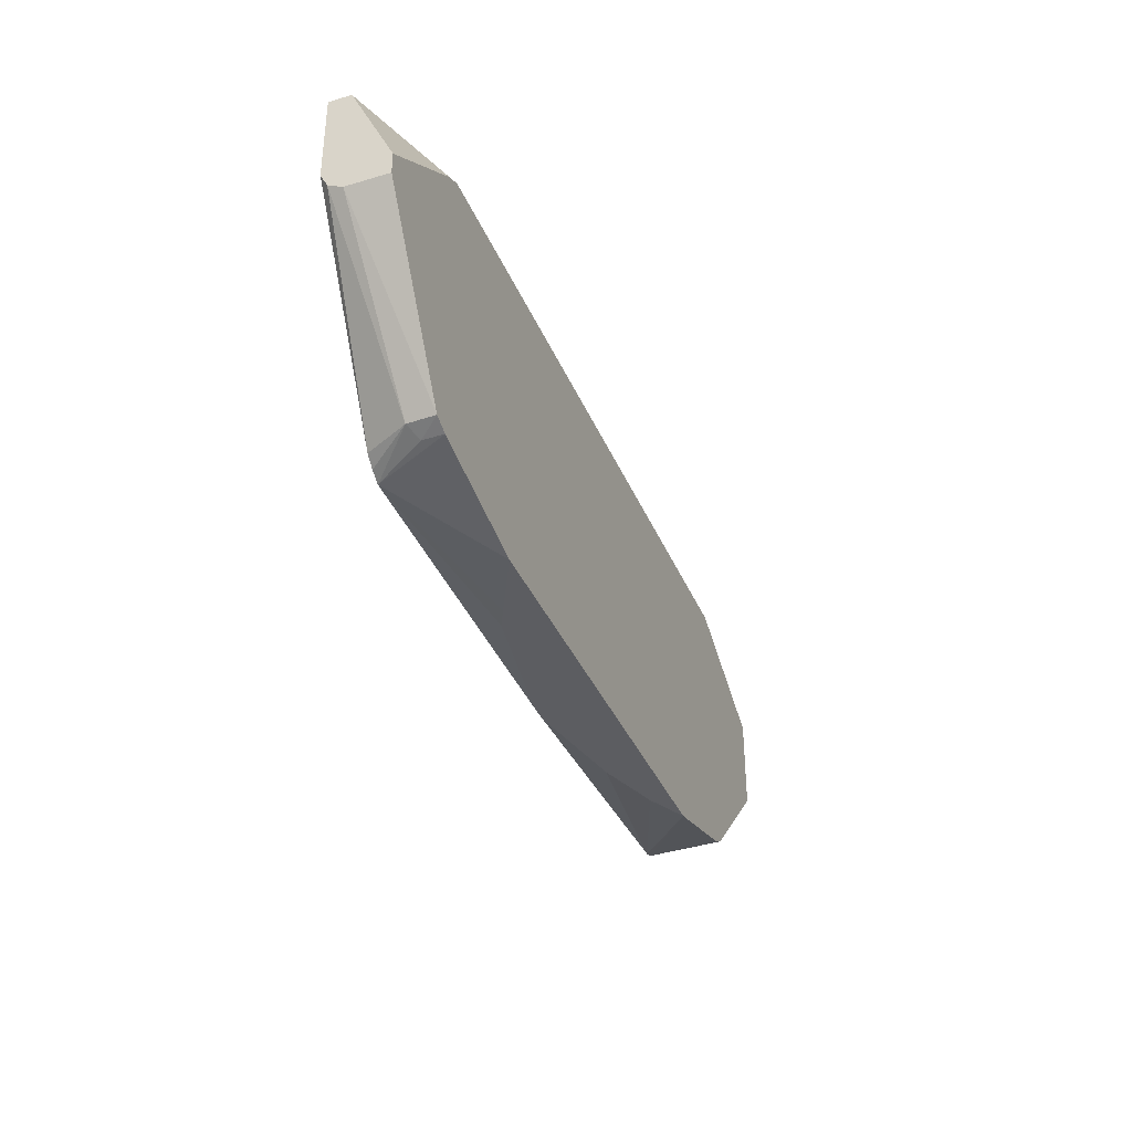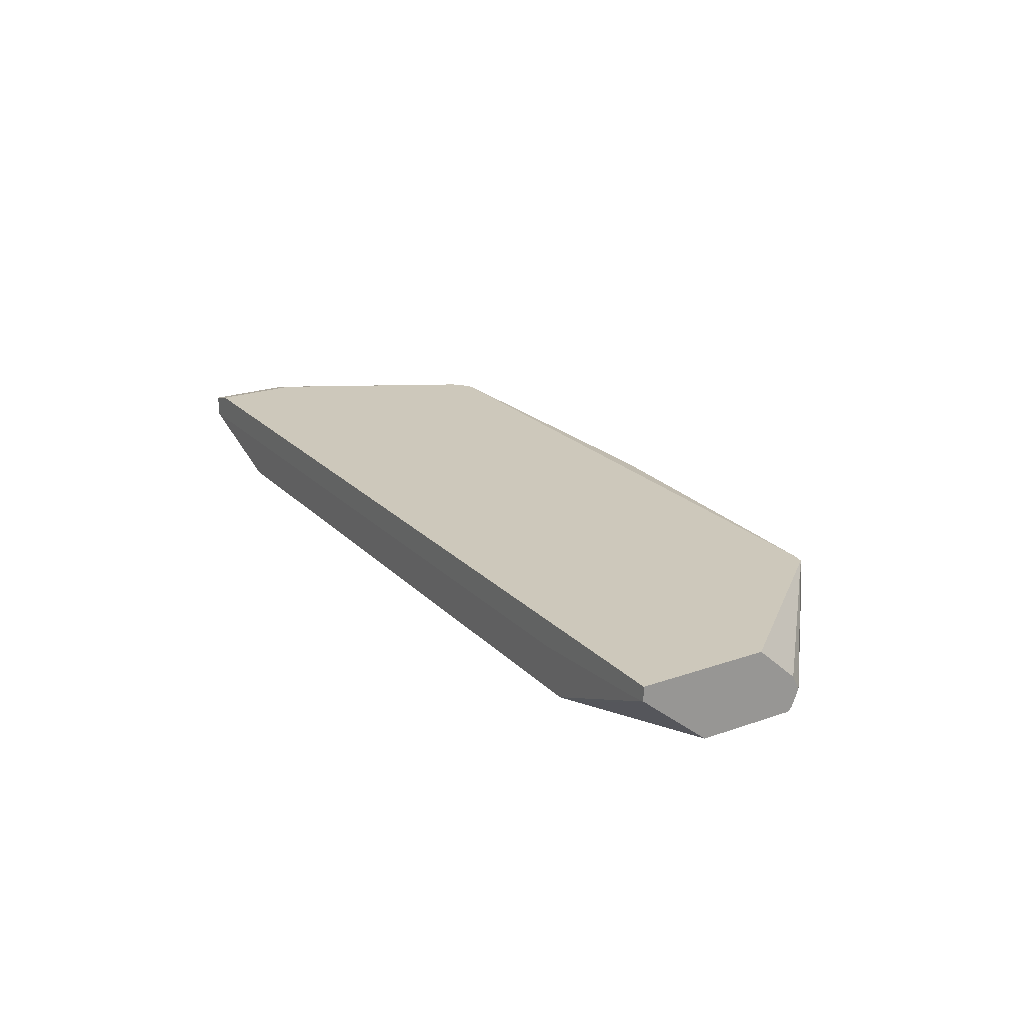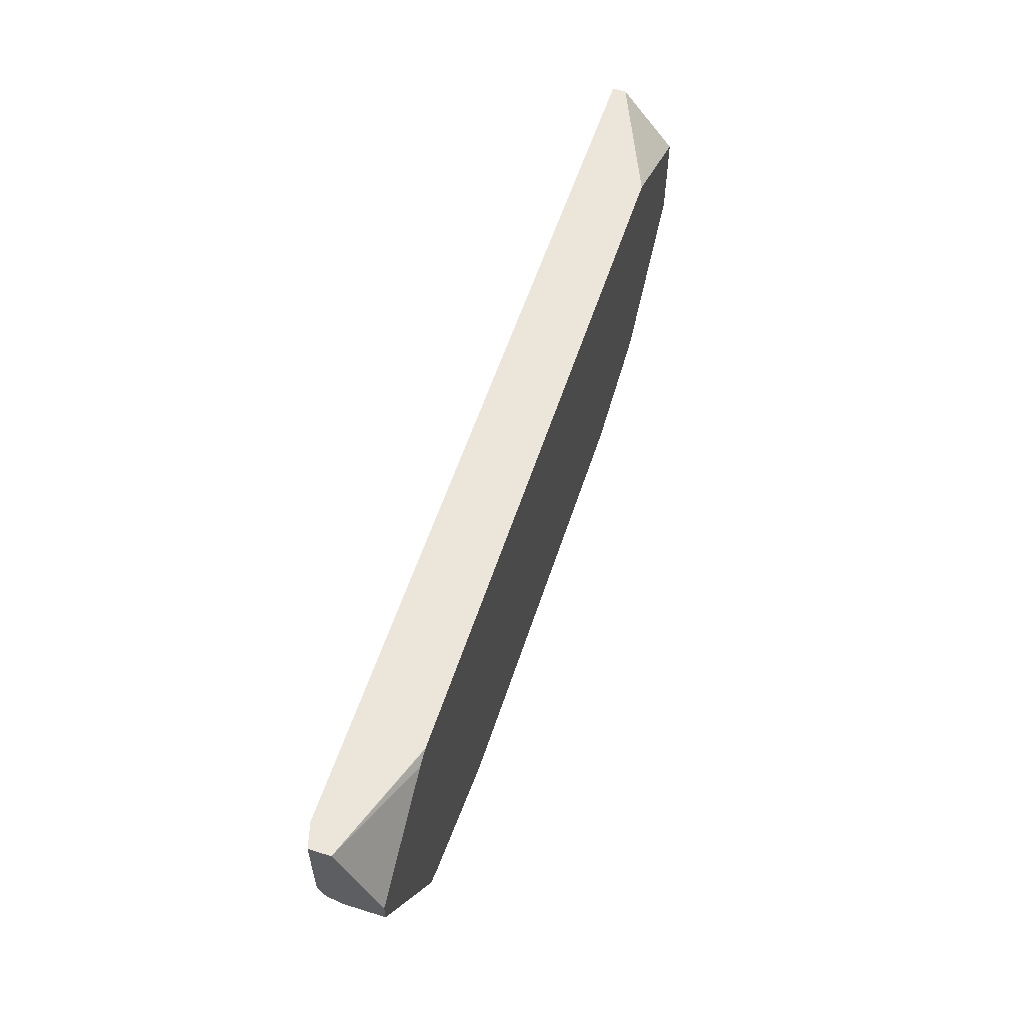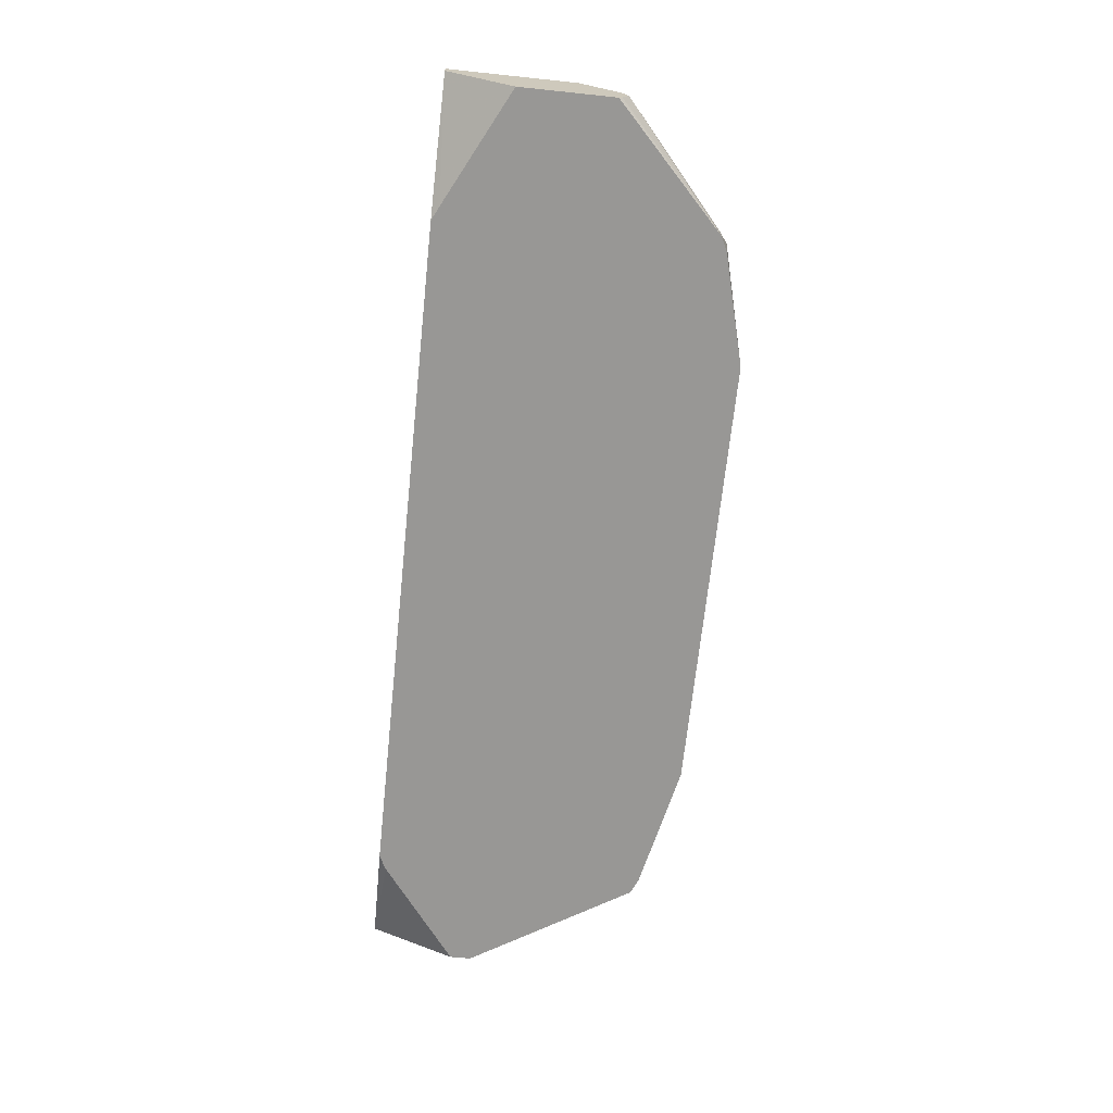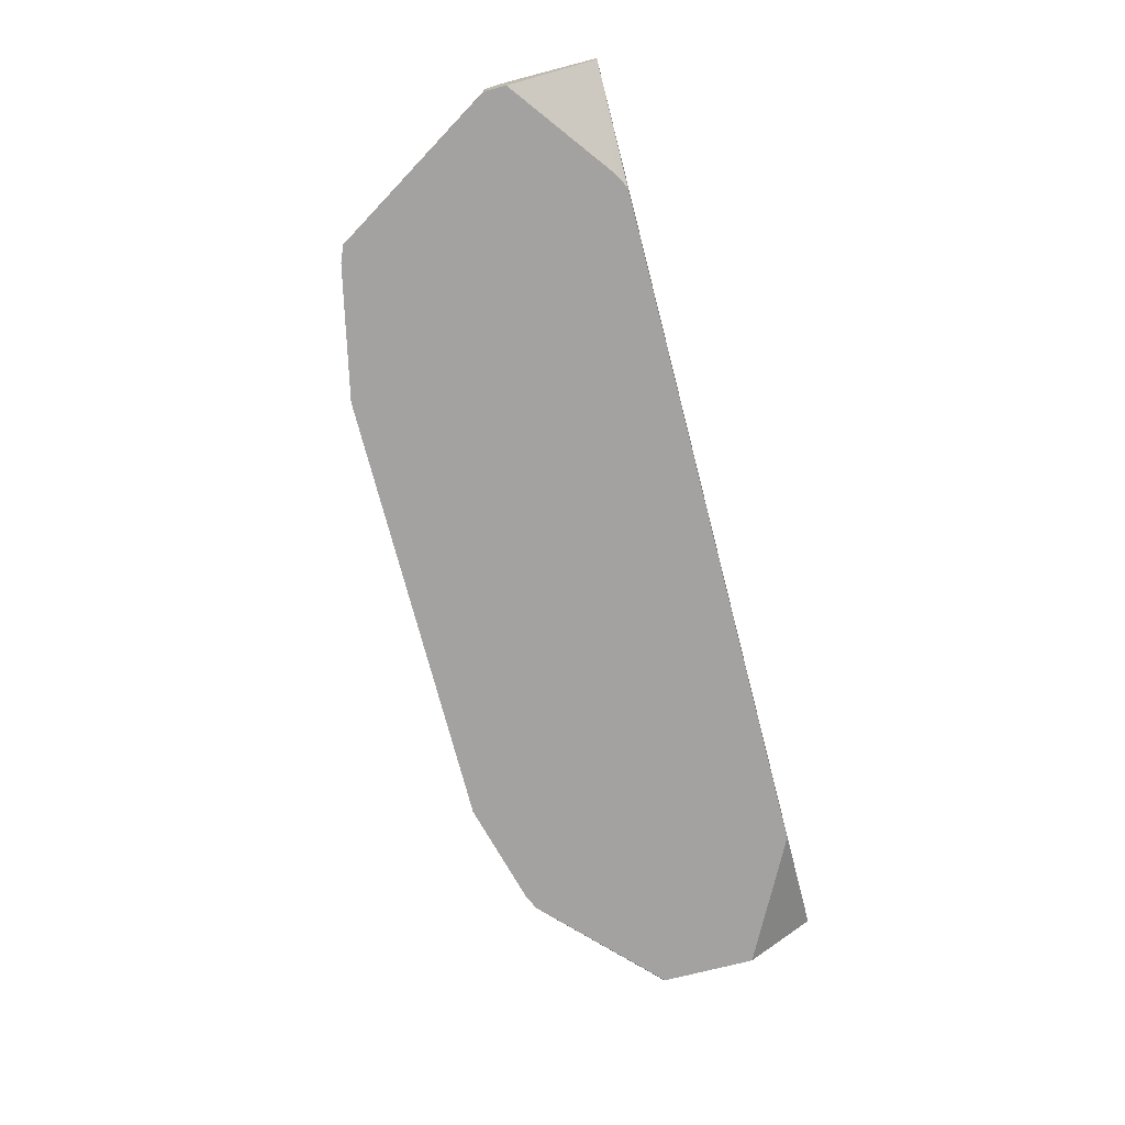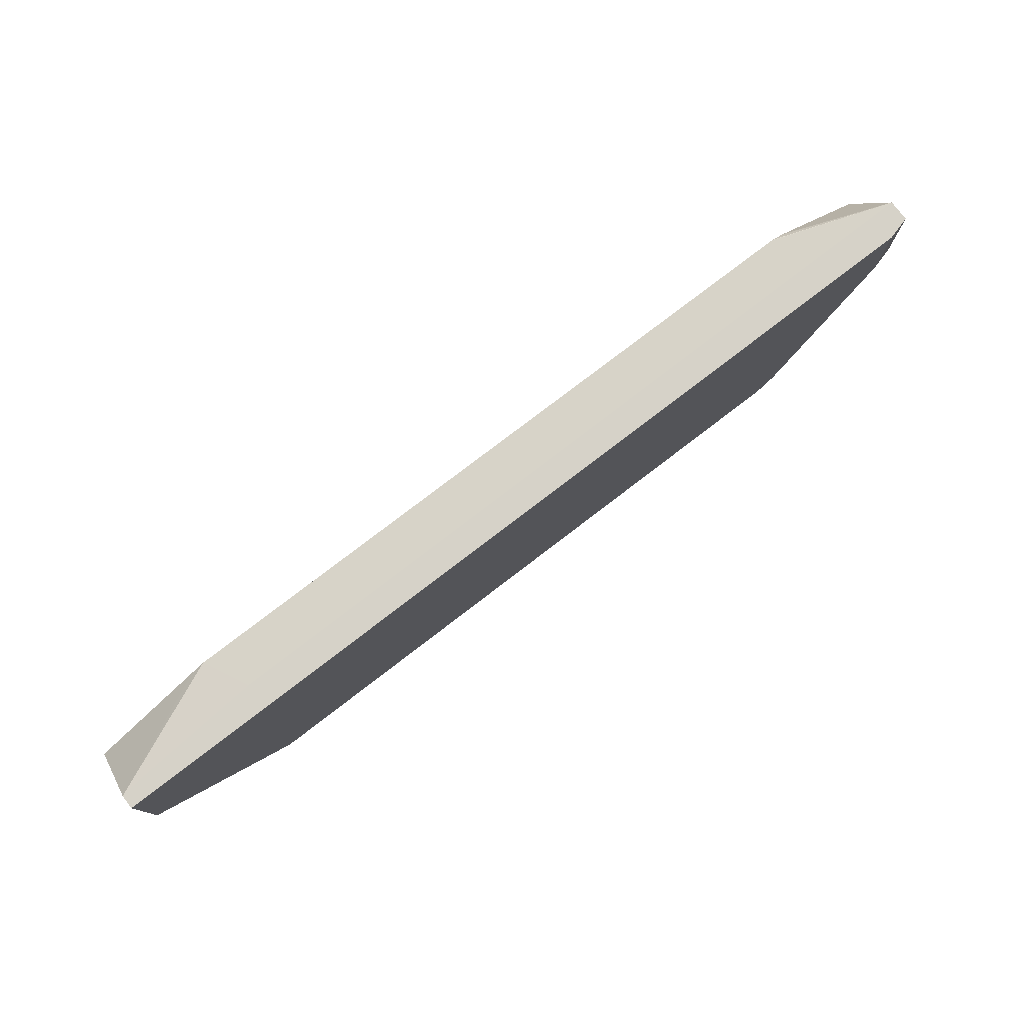
<metadata>
{"format":"obj","ext":"obj","renderer":"f3d","projection":"perspective","resolution":1024,"background":"white","views":[{"elev":-36.6,"azim":-69.0,"up":"+Z"},{"elev":22.0,"azim":58.7,"up":"+Y"},{"elev":57.1,"azim":-72.0,"up":"+Z"},{"elev":-68.2,"azim":84.0,"up":"+Y"},{"elev":-72.7,"azim":-75.5,"up":"+Y"},{"elev":77.7,"azim":142.5,"up":"+Z"}]}
</metadata>
<code>
v -0.2835 0.2194 -0.005688
v -0.3864 0.2194 0.01682
v -0.3645 0.2739 0.01005
v -0.2782 0.2221 -0.005688
v 0.0651 0.2194 -0.005688
v -0.3989 0.2194 0.02209
v -0.3864 0.2352 0.01682
v -0.1175 0.2688 -0.005688
v -0.2184 0.252 -0.005688
v -0.2334 0.2445 -0.005688
v -0.2744 0.224 -0.005688
v -0.3976 0.2408 0.02242
v -0.373 0.2739 0.01528
v 0.1395 0.2739 0.01005
v 0.06145 0.2213 -0.005688
v 0.1461 0.2739 0.01169
v 0.1512 0.2194 0.01682
v -0.4788 0.2194 0.1512
v -0.4788 0.252 0.1512
v -0.1009 0.2688 -0.005688
v -0.4788 0.2576 0.154
v -0.4788 0.2632 0.1568
v -0.3809 0.2739 0.02237
v 0.04468 0.2297 -0.005688
v 0.03358 0.2352 -0.005688
v -0.01687 0.252 -0.005688
v 0.1519 0.2194 0.01715
v 0.2531 0.2739 0.1369
v 0.2531 0.2464 0.1064
v 0.2531 0.236 0.1012
v 0.2531 0.2352 0.1008
v 0.1623 0.2352 0.02242
v 0.1623 0.2194 0.02242
v -0.4788 0.2194 0.168
v -0.4788 0.266 0.1624
v -0.4788 0.2688 0.168
v -0.4601 0.2739 0.168
v 0.2531 0.2739 0.2358
v 0.2531 0.2228 0.1061
v 0.2531 0.2194 0.1087
v -0.4788 0.252 0.2358
v -0.3977 0.2194 0.2293
v -0.4788 0.2688 0.2358
v -0.4601 0.2739 0.2358
v 0.2531 0.263 0.2358
v 0.2531 0.2194 0.1828
v -0.4536 0.252 0.2358
v -0.397 0.2194 0.2297
v -0.3865 0.2194 0.2349
v -0.3853 0.2194 0.2352
v 0.2526 0.2627 0.2358
v 0.1512 0.2194 0.2352
v 0.1623 0.2194 0.2296
v 0.1344 0.2531 0.2358
v 0.2351 0.2607 0.2358
f 18 35 22
f 18 22 21
f 18 21 19
f 22 35 23
f 28 46 40
f 23 36 37
f 28 38 45
f 28 45 46
f 18 36 35
f 23 35 36
f 18 43 36
f 14 25 26
f 18 34 41
f 16 33 27
f 16 32 33
f 16 31 32
f 16 30 31
f 16 29 30
f 16 28 29
f 16 27 17
f 14 26 20
f 28 40 39
f 14 24 25
f 18 41 43
f 28 39 31
f 38 47 54
f 28 30 29
f 14 15 24
f 52 55 54
f 51 55 52
f 47 52 54
f 45 53 46
f 45 52 53
f 45 51 52
f 41 52 47
f 41 50 52
f 41 49 50
f 41 48 49
f 28 31 30
f 41 42 48
f 38 55 51
f 38 54 55
f 38 41 47
f 38 43 41
f 38 44 43
f 36 44 37
f 36 43 44
f 34 42 41
f 33 39 40
f 31 33 32
f 31 39 33
f 38 51 45
f 12 23 13
f 1 27 33
f 12 21 22
f 1 42 34
f 1 48 42
f 1 49 48
f 1 50 49
f 1 52 50
f 1 53 52
f 1 46 53
f 1 40 46
f 1 33 40
f 1 5 17
f 1 15 5
f 1 24 15
f 1 25 24
f 1 26 25
f 1 20 26
f 1 8 20
f 1 9 8
f 1 10 9
f 1 11 10
f 1 4 11
f 1 3 4
f 1 2 3
f 12 22 23
f 1 34 18
f 1 18 6
f 1 17 27
f 2 6 7
f 1 6 2
f 6 19 12
f 6 18 19
f 6 12 7
f 5 16 17
f 5 14 16
f 5 15 14
f 3 14 20
f 3 16 14
f 3 28 16
f 3 38 28
f 3 44 38
f 3 20 8
f 2 7 3
f 3 37 44
f 3 8 9
f 3 9 10
f 3 10 11
f 3 11 4
f 12 19 21
f 3 12 13
f 3 13 23
f 3 23 37
f 3 7 12

</code>
